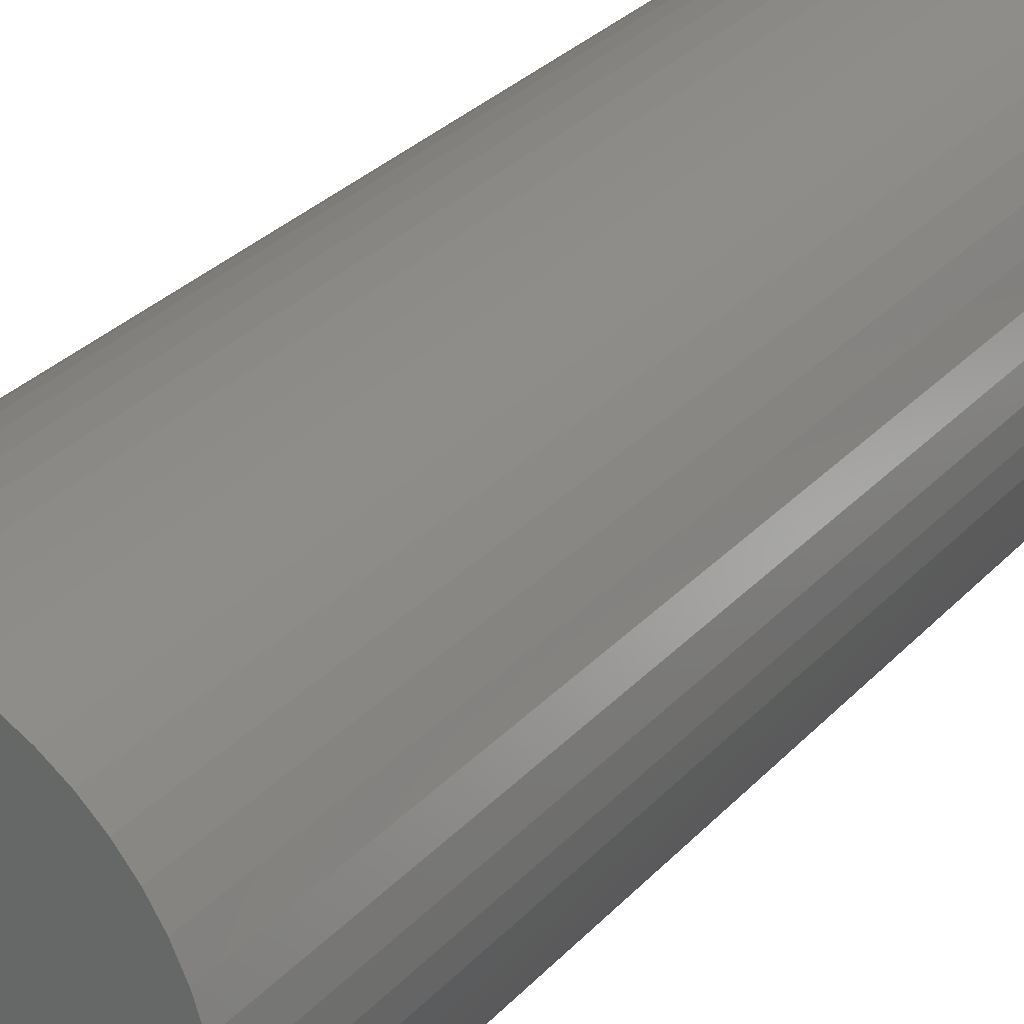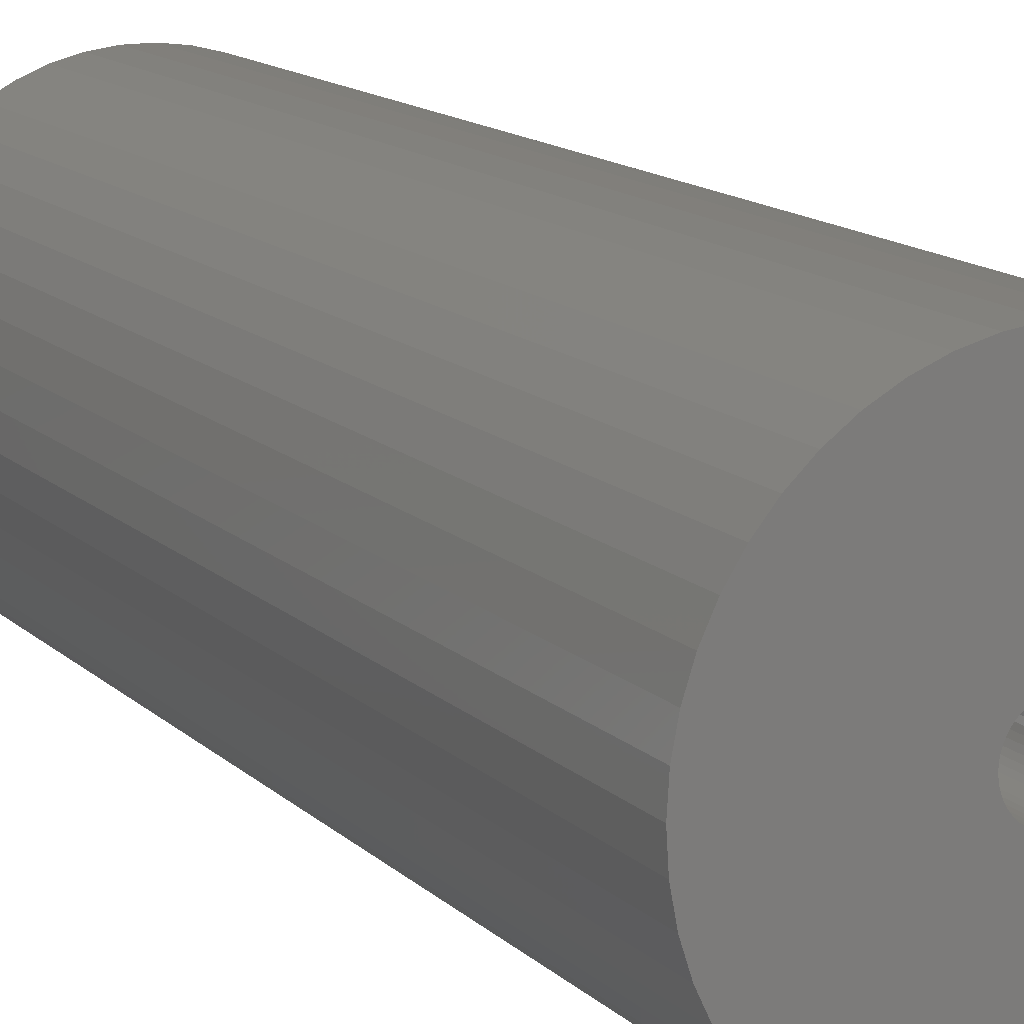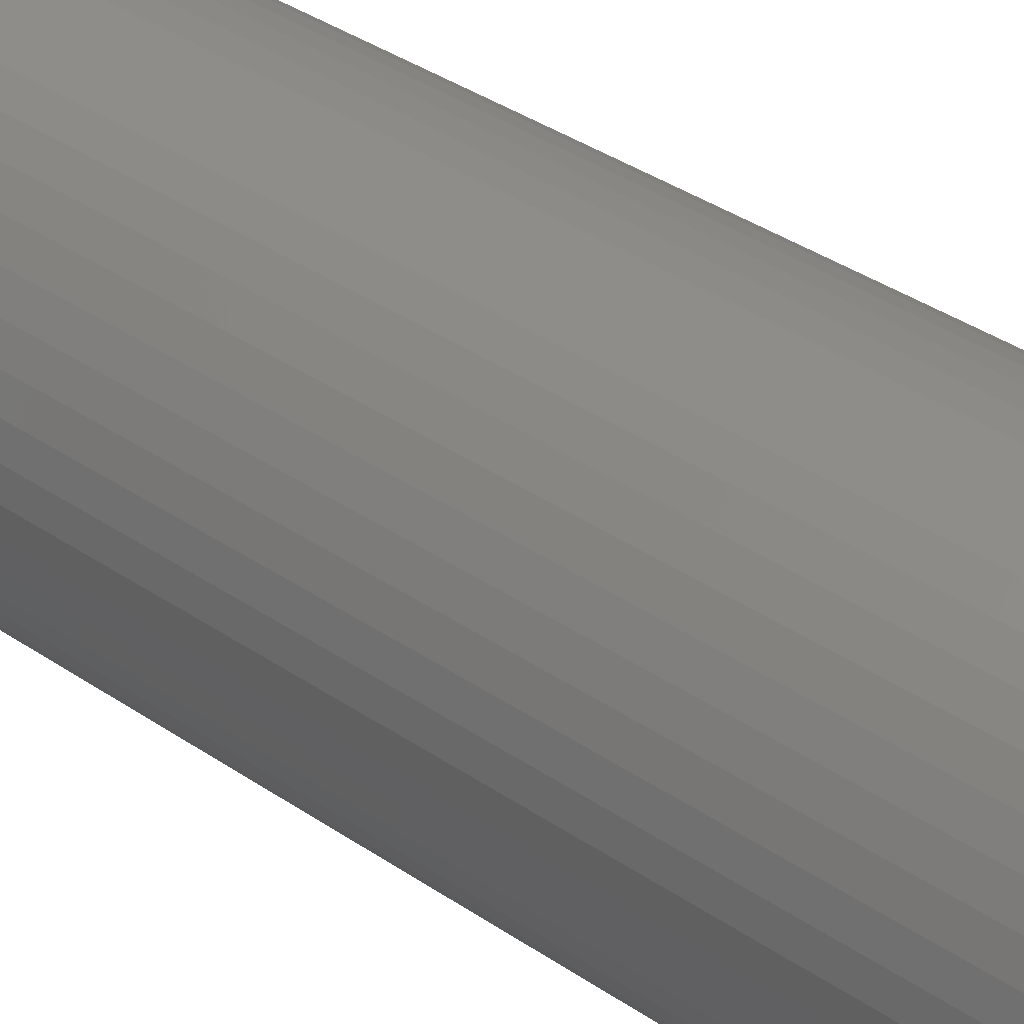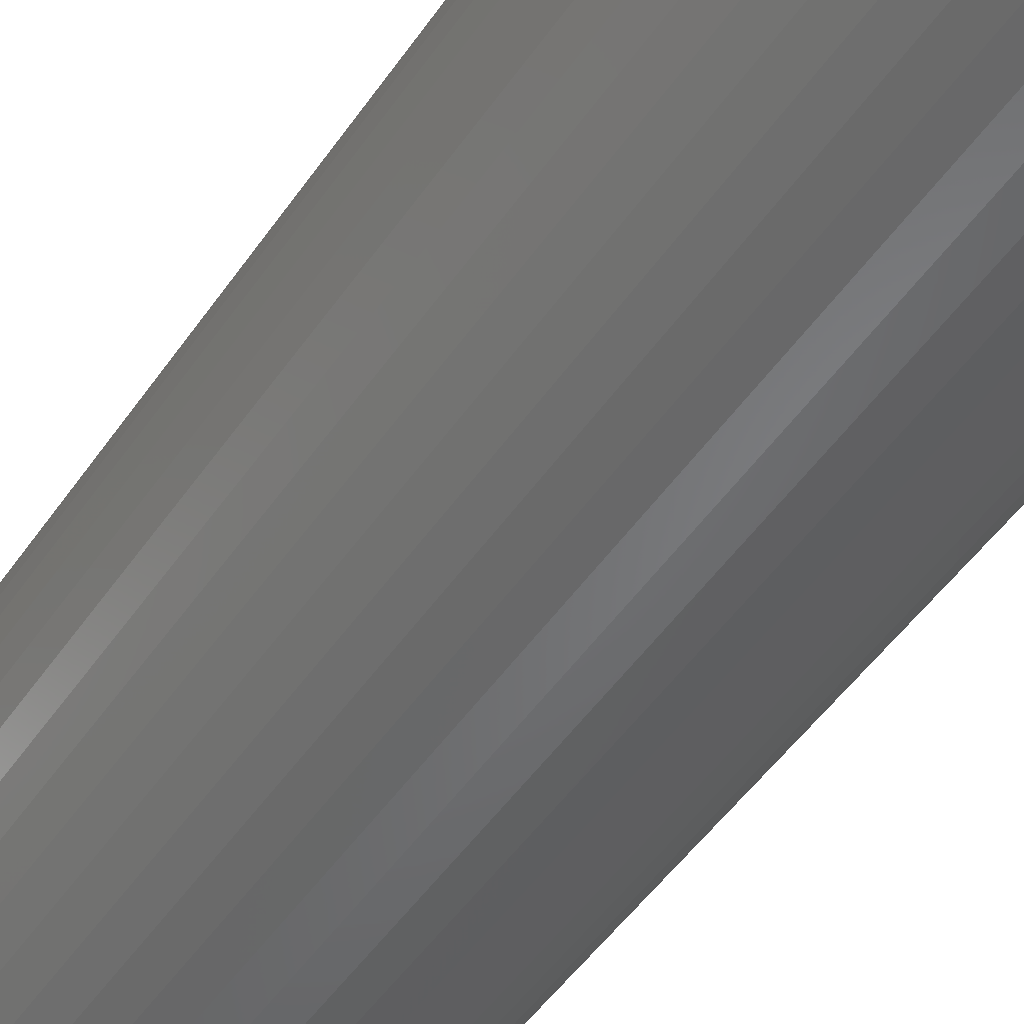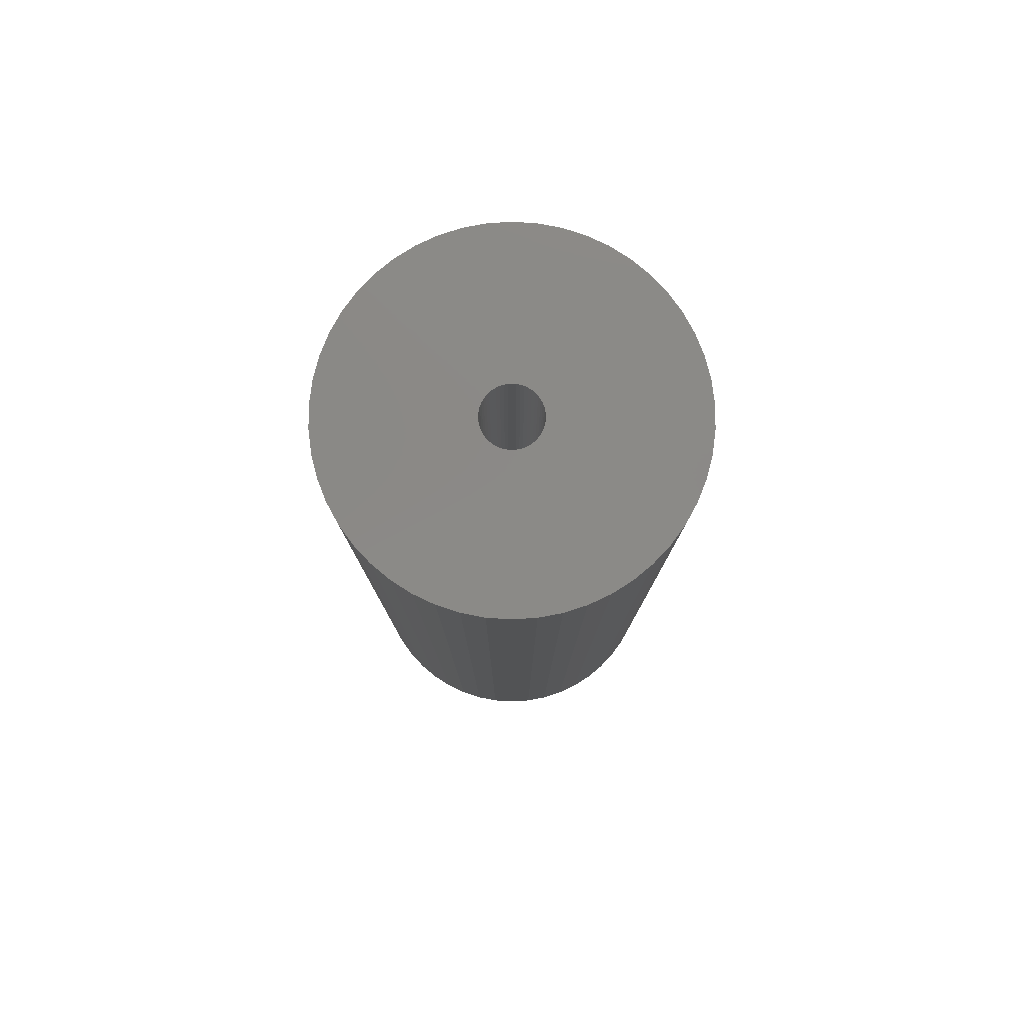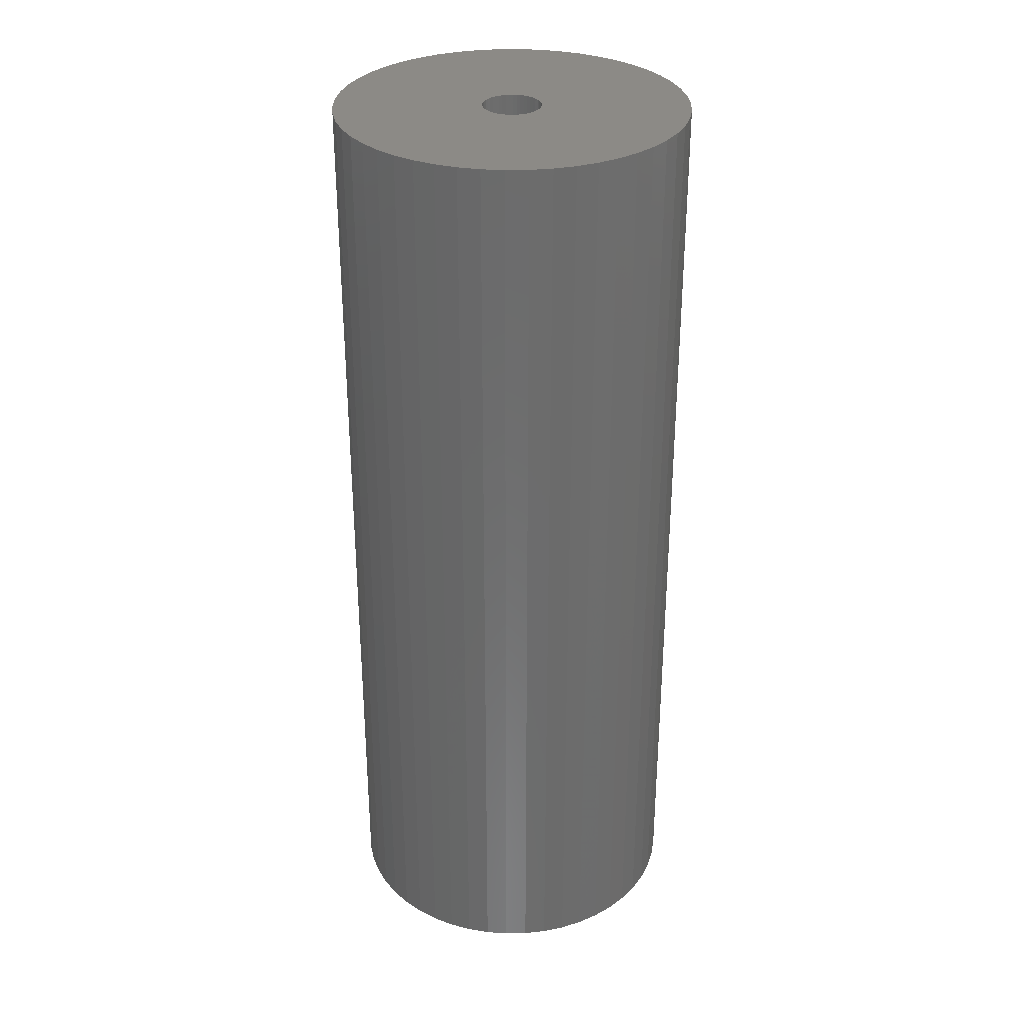
<metadata>
{"format":"stl","ext":"stl","renderer":"f3d","projection":"perspective","resolution":1024,"background":"white","views":[{"elev":29.4,"azim":33.4,"up":"+Y"},{"elev":13.4,"azim":152.9,"up":"+Y"},{"elev":39.0,"azim":130.2,"up":"+Y"},{"elev":-49.2,"azim":147.0,"up":"+Y"},{"elev":79.9,"azim":97.3,"up":"+Z"},{"elev":31.6,"azim":-80.7,"up":"+Z"}]}
</metadata>
<code>
# stl→obj: 200 verts, 400 faces
v 18 0 48
v 17.86 2.256 -48
v 17.86 2.256 48
v 18 0 -48
v -18 0 -48
v -17.86 2.256 48
v -17.86 2.256 -48
v -18 0 48
v 1.13 17.96 -48
v -1.13 17.96 48
v 1.13 17.96 48
v -1.13 17.96 -48
v -1.13 -17.96 -48
v 1.13 -17.96 48
v -1.13 -17.96 48
v 1.13 -17.96 -48
v 13.12 12.32 -48
v 11.47 13.87 48
v 13.12 12.32 48
v 11.47 13.87 -48
v -11.47 13.87 -48
v -13.12 12.32 48
v -11.47 13.87 48
v -13.12 12.32 -48
v -5.562 17.12 -48
v -7.664 16.29 48
v -5.562 17.12 48
v -7.664 16.29 -48
v 15.77 -8.672 48
v 16.74 -6.626 -48
v 16.74 -6.626 48
v 15.77 -8.672 -48
v 16.74 6.626 48
v 15.77 8.672 -48
v 15.77 8.672 48
v 16.74 6.626 -48
v 17.43 4.476 -48
v 17.43 4.476 48
v 14.56 10.58 -48
v 14.56 10.58 48
v 7.664 16.29 -48
v 5.562 17.12 48
v 7.664 16.29 48
v 5.562 17.12 -48
v 3.373 17.68 48
v 3.373 17.68 -48
v 9.645 15.2 -48
v 9.645 15.2 48
v -16.74 6.626 -48
v -15.77 8.672 48
v -15.77 8.672 -48
v -16.74 6.626 48
v -14.56 10.58 -48
v -14.56 10.58 48
v -17.43 4.476 -48
v -17.43 4.476 48
v -9.645 15.2 48
v -9.645 15.2 -48
v -3.373 17.68 48
v -3.373 17.68 -48
v 3.373 -17.68 48
v 3.373 -17.68 -48
v 5.562 -17.12 -48
v 7.664 -16.29 48
v 5.562 -17.12 48
v 7.664 -16.29 -48
v 3 0 48
v 2.976 0.376 48
v 17.86 -2.256 48
v 2.906 0.7461 48
v 2.976 -0.376 48
v 2.789 1.104 48
v 17.43 -4.476 48
v 2.629 1.445 48
v 2.906 -0.7461 48
v 2.427 1.763 48
v 2.187 2.054 48
v 2.789 -1.104 48
v 1.912 2.312 48
v 1.607 2.533 48
v 2.629 -1.445 48
v 1.277 2.714 48
v 14.56 -10.58 48
v 0.9271 2.853 48
v 2.427 -1.763 48
v 13.12 -12.32 48
v 0.5621 2.947 48
v 0.1884 2.994 48
v -0.1884 2.994 48
v -0.5621 2.947 48
v -0.9271 2.853 48
v -1.277 2.714 48
v -1.607 2.533 48
v -1.912 2.312 48
v -2.187 2.054 48
v -2.427 1.763 48
v 2.187 -2.054 48
v 11.47 -13.87 48
v 1.912 -2.312 48
v 9.645 -15.2 48
v 1.607 -2.533 48
v 1.277 -2.714 48
v 0.9271 -2.853 48
v 0.5621 -2.947 48
v 0.1884 -2.994 48
v -0.1884 -2.994 48
v -0.5621 -2.947 48
v -3.373 -17.68 48
v -0.9271 -2.853 48
v -5.562 -17.12 48
v -1.277 -2.714 48
v -7.664 -16.29 48
v -1.607 -2.533 48
v -9.645 -15.2 48
v -1.912 -2.312 48
v -11.47 -13.87 48
v -2.187 -2.054 48
v -13.12 -12.32 48
v -2.427 -1.763 48
v -14.56 -10.58 48
v -2.629 -1.445 48
v -15.77 -8.672 48
v -2.789 -1.104 48
v -16.74 -6.626 48
v -2.906 -0.7461 48
v -17.43 -4.476 48
v -2.976 -0.376 48
v -17.86 -2.256 48
v -3 0 48
v -2.629 1.445 48
v -2.789 1.104 48
v -2.906 0.7461 48
v -2.976 0.376 48
v 17.86 -2.256 -48
v 14.56 -10.58 -48
v 13.12 -12.32 -48
v 17.43 -4.476 -48
v -13.12 -12.32 -48
v -11.47 -13.87 -48
v -15.77 -8.672 -48
v -16.74 -6.626 -48
v -14.56 -10.58 -48
v 3 0 -48
v 2.976 -0.376 -48
v 2.906 -0.7461 -48
v 2.976 0.376 -48
v 2.789 -1.104 -48
v 2.629 -1.445 -48
v 2.906 0.7461 -48
v 2.427 -1.763 -48
v 2.187 -2.054 -48
v 11.47 -13.87 -48
v 2.789 1.104 -48
v 1.912 -2.312 -48
v 9.645 -15.2 -48
v 1.607 -2.533 -48
v 2.629 1.445 -48
v 1.277 -2.714 -48
v 0.9271 -2.853 -48
v 2.427 1.763 -48
v 0.5621 -2.947 -48
v 0.1884 -2.994 -48
v -0.1884 -2.994 -48
v -0.5621 -2.947 -48
v -3.373 -17.68 -48
v -0.9271 -2.853 -48
v -5.562 -17.12 -48
v -1.277 -2.714 -48
v -7.664 -16.29 -48
v -1.607 -2.533 -48
v -9.645 -15.2 -48
v -1.912 -2.312 -48
v -2.187 -2.054 -48
v -2.427 -1.763 -48
v 2.187 2.054 -48
v 1.912 2.312 -48
v 1.607 2.533 -48
v 1.277 2.714 -48
v 0.9271 2.853 -48
v 0.5621 2.947 -48
v 0.1884 2.994 -48
v -0.1884 2.994 -48
v -0.5621 2.947 -48
v -0.9271 2.853 -48
v -1.277 2.714 -48
v -1.607 2.533 -48
v -1.912 2.312 -48
v -2.187 2.054 -48
v -2.427 1.763 -48
v -2.629 1.445 -48
v -2.789 1.104 -48
v -2.906 0.7461 -48
v -2.976 0.376 -48
v -3 0 -48
v -2.629 -1.445 -48
v -2.789 -1.104 -48
v -2.906 -0.7461 -48
v -17.43 -4.476 -48
v -2.976 -0.376 -48
v -17.86 -2.256 -48
f 1 2 3
f 2 1 4
f 5 6 7
f 6 5 8
f 9 10 11
f 10 9 12
f 13 14 15
f 14 13 16
f 17 18 19
f 18 17 20
f 21 22 23
f 22 21 24
f 25 26 27
f 26 25 28
f 29 30 31
f 30 29 32
f 33 34 35
f 34 33 36
f 3 37 38
f 37 3 2
f 35 39 40
f 39 35 34
f 41 42 43
f 42 41 44
f 44 45 42
f 45 44 46
f 47 43 48
f 43 47 41
f 49 50 51
f 50 49 52
f 53 22 24
f 22 53 54
f 55 52 49
f 52 55 56
f 28 57 26
f 57 28 58
f 12 59 10
f 59 12 60
f 16 61 14
f 61 16 62
f 63 64 65
f 64 63 66
f 38 36 33
f 36 38 37
f 40 17 19
f 17 40 39
f 46 11 45
f 11 46 9
f 20 48 18
f 48 20 47
f 51 54 53
f 54 51 50
f 7 56 55
f 56 7 6
f 67 1 3
f 68 3 38
f 1 67 69
f 70 38 33
f 71 69 67
f 72 33 35
f 69 71 73
f 74 35 40
f 75 73 71
f 76 40 19
f 73 75 31
f 77 19 18
f 78 31 75
f 79 18 48
f 31 78 29
f 80 48 43
f 81 29 78
f 82 43 42
f 29 81 83
f 84 42 45
f 85 83 81
f 83 85 86
f 3 68 67
f 38 70 68
f 33 72 70
f 35 74 72
f 40 76 74
f 19 77 76
f 18 79 77
f 48 80 79
f 43 82 80
f 87 45 11
f 42 84 82
f 45 87 84
f 11 88 87
f 11 89 88
f 10 89 11
f 89 10 90
f 59 90 10
f 90 59 91
f 27 91 59
f 91 27 92
f 26 92 27
f 92 26 93
f 57 93 26
f 93 57 94
f 23 94 57
f 94 23 95
f 95 22 96
f 22 95 23
f 97 86 85
f 86 97 98
f 99 98 97
f 98 99 100
f 101 100 99
f 100 101 64
f 102 64 101
f 64 102 65
f 103 65 102
f 65 103 61
f 104 61 103
f 61 104 14
f 105 14 104
f 106 14 105
f 15 106 107
f 108 107 109
f 106 15 14
f 110 109 111
f 112 111 113
f 114 113 115
f 116 115 117
f 118 117 119
f 120 119 121
f 122 121 123
f 124 123 125
f 126 125 127
f 107 108 15
f 128 127 129
f 54 96 22
f 96 54 130
f 109 110 108
f 50 130 54
f 111 112 110
f 130 50 131
f 113 114 112
f 52 131 50
f 115 116 114
f 131 52 132
f 117 118 116
f 56 132 52
f 119 120 118
f 132 56 133
f 121 122 120
f 6 133 56
f 123 124 122
f 133 6 129
f 125 126 124
f 8 129 6
f 127 128 126
f 129 8 128
f 58 23 57
f 23 58 21
f 60 27 59
f 27 60 25
f 69 4 1
f 4 69 134
f 86 135 83
f 135 86 136
f 31 137 73
f 137 31 30
f 73 134 69
f 134 73 137
f 138 116 118
f 116 138 139
f 140 124 141
f 124 140 122
f 138 120 142
f 120 138 118
f 143 4 134
f 144 134 137
f 4 143 2
f 145 137 30
f 146 2 143
f 147 30 32
f 2 146 37
f 148 32 135
f 149 37 146
f 150 135 136
f 37 149 36
f 151 136 152
f 153 36 149
f 154 152 155
f 36 153 34
f 156 155 66
f 157 34 153
f 158 66 63
f 34 157 39
f 159 63 62
f 160 39 157
f 39 160 17
f 134 144 143
f 137 145 144
f 30 147 145
f 32 148 147
f 135 150 148
f 136 151 150
f 152 154 151
f 155 156 154
f 66 158 156
f 161 62 16
f 63 159 158
f 62 161 159
f 16 162 161
f 16 163 162
f 13 163 16
f 163 13 164
f 165 164 13
f 164 165 166
f 167 166 165
f 166 167 168
f 169 168 167
f 168 169 170
f 171 170 169
f 170 171 172
f 139 172 171
f 172 139 173
f 173 138 174
f 138 173 139
f 175 17 160
f 17 175 20
f 176 20 175
f 20 176 47
f 177 47 176
f 47 177 41
f 178 41 177
f 41 178 44
f 179 44 178
f 44 179 46
f 180 46 179
f 46 180 9
f 181 9 180
f 182 9 181
f 12 182 183
f 60 183 184
f 182 12 9
f 25 184 185
f 28 185 186
f 58 186 187
f 21 187 188
f 24 188 189
f 53 189 190
f 51 190 191
f 49 191 192
f 55 192 193
f 183 60 12
f 7 193 194
f 142 174 138
f 174 142 195
f 184 25 60
f 140 195 142
f 185 28 25
f 195 140 196
f 186 58 28
f 141 196 140
f 187 21 58
f 196 141 197
f 188 24 21
f 198 197 141
f 189 53 24
f 197 198 199
f 190 51 53
f 200 199 198
f 191 49 51
f 199 200 194
f 192 55 49
f 5 194 200
f 193 7 55
f 194 5 7
f 66 100 64
f 100 66 155
f 83 32 29
f 32 83 135
f 141 126 198
f 126 141 124
f 62 65 61
f 65 62 63
f 165 15 108
f 15 165 13
f 169 110 112
f 110 169 167
f 167 108 110
f 108 167 165
f 171 112 114
f 112 171 169
f 142 122 140
f 122 142 120
f 198 128 200
f 128 198 126
f 200 8 5
f 8 200 128
f 152 86 98
f 86 152 136
f 155 98 100
f 98 155 152
f 139 114 116
f 114 139 171
f 143 68 146
f 68 143 67
f 129 193 133
f 193 129 194
f 182 88 89
f 88 182 181
f 162 106 105
f 106 162 163
f 176 77 79
f 77 176 175
f 188 94 95
f 94 188 187
f 185 91 92
f 91 185 184
f 150 81 148
f 81 150 85
f 153 74 157
f 74 153 72
f 146 70 149
f 70 146 68
f 179 82 84
f 82 179 178
f 180 84 87
f 84 180 179
f 177 79 80
f 79 177 176
f 131 190 130
f 190 131 191
f 132 191 131
f 191 132 192
f 184 90 91
f 90 184 183
f 161 105 104
f 105 161 162
f 158 103 102
f 103 158 159
f 149 72 153
f 72 149 70
f 160 77 175
f 77 160 76
f 157 76 160
f 76 157 74
f 181 87 88
f 87 181 180
f 178 80 82
f 80 178 177
f 130 189 96
f 189 130 190
f 96 188 95
f 188 96 189
f 133 192 132
f 192 133 193
f 186 92 93
f 92 186 185
f 187 93 94
f 93 187 186
f 183 89 90
f 89 183 182
f 151 99 97
f 99 151 154
f 145 71 144
f 71 145 75
f 148 78 147
f 78 148 81
f 151 85 150
f 85 151 97
f 144 67 143
f 67 144 71
f 164 109 107
f 109 164 166
f 172 117 115
f 117 172 173
f 119 195 121
f 195 119 174
f 123 197 125
f 197 123 196
f 159 104 103
f 104 159 161
f 154 101 99
f 101 154 156
f 156 102 101
f 102 156 158
f 147 75 145
f 75 147 78
f 163 107 106
f 107 163 164
f 166 111 109
f 111 166 168
f 170 115 113
f 115 170 172
f 117 174 119
f 174 117 173
f 121 196 123
f 196 121 195
f 125 199 127
f 199 125 197
f 127 194 129
f 194 127 199
f 168 113 111
f 113 168 170

</code>
